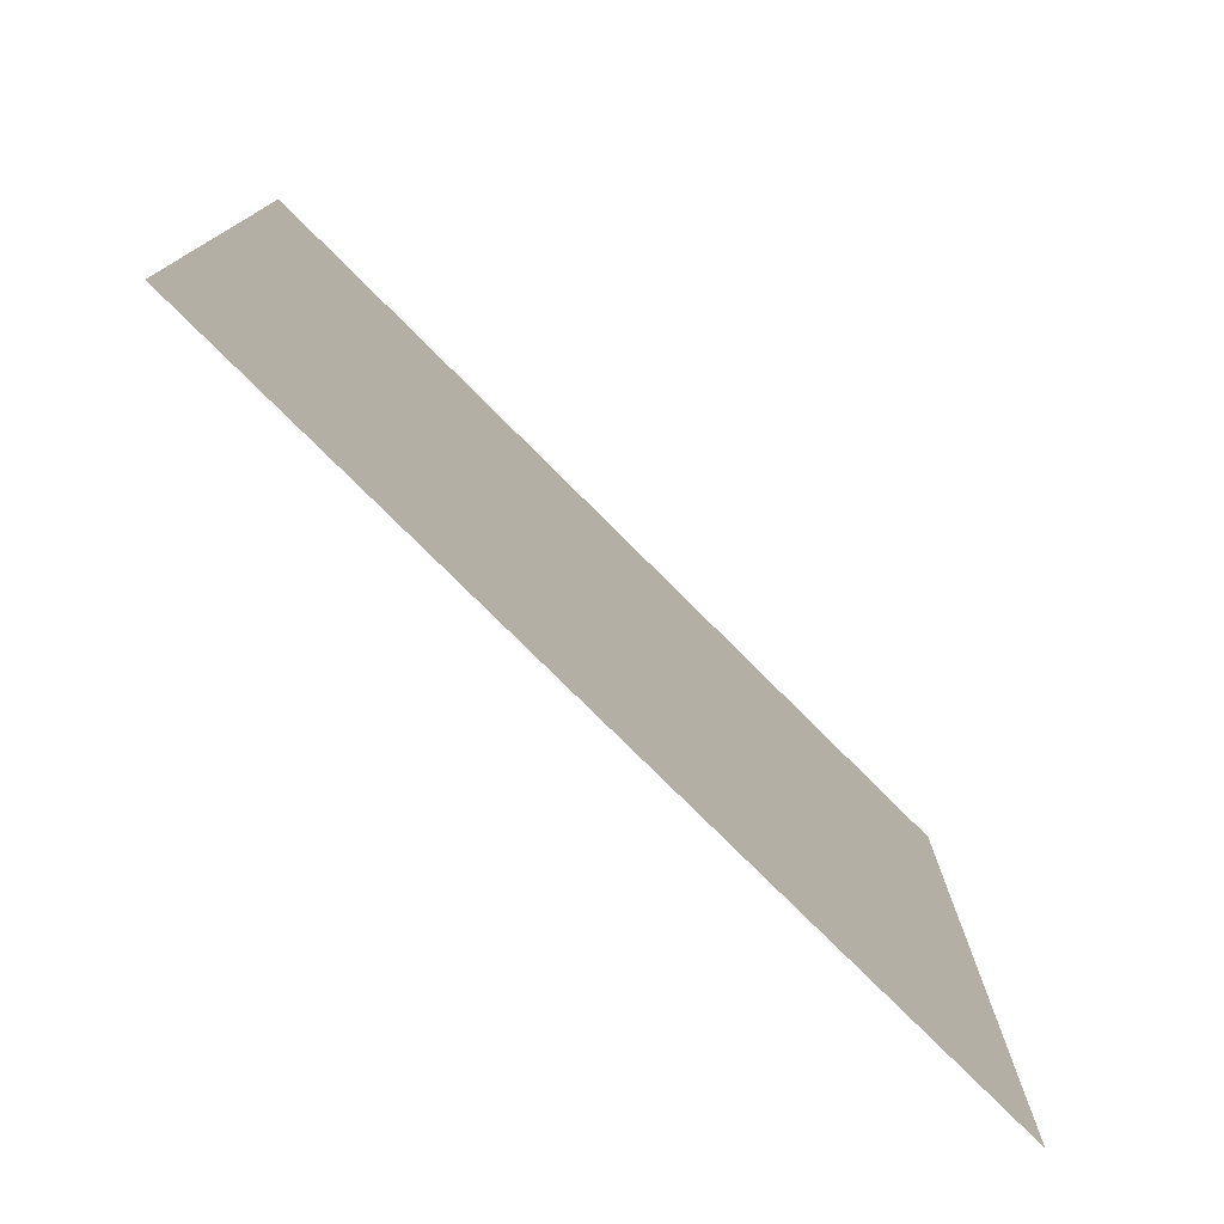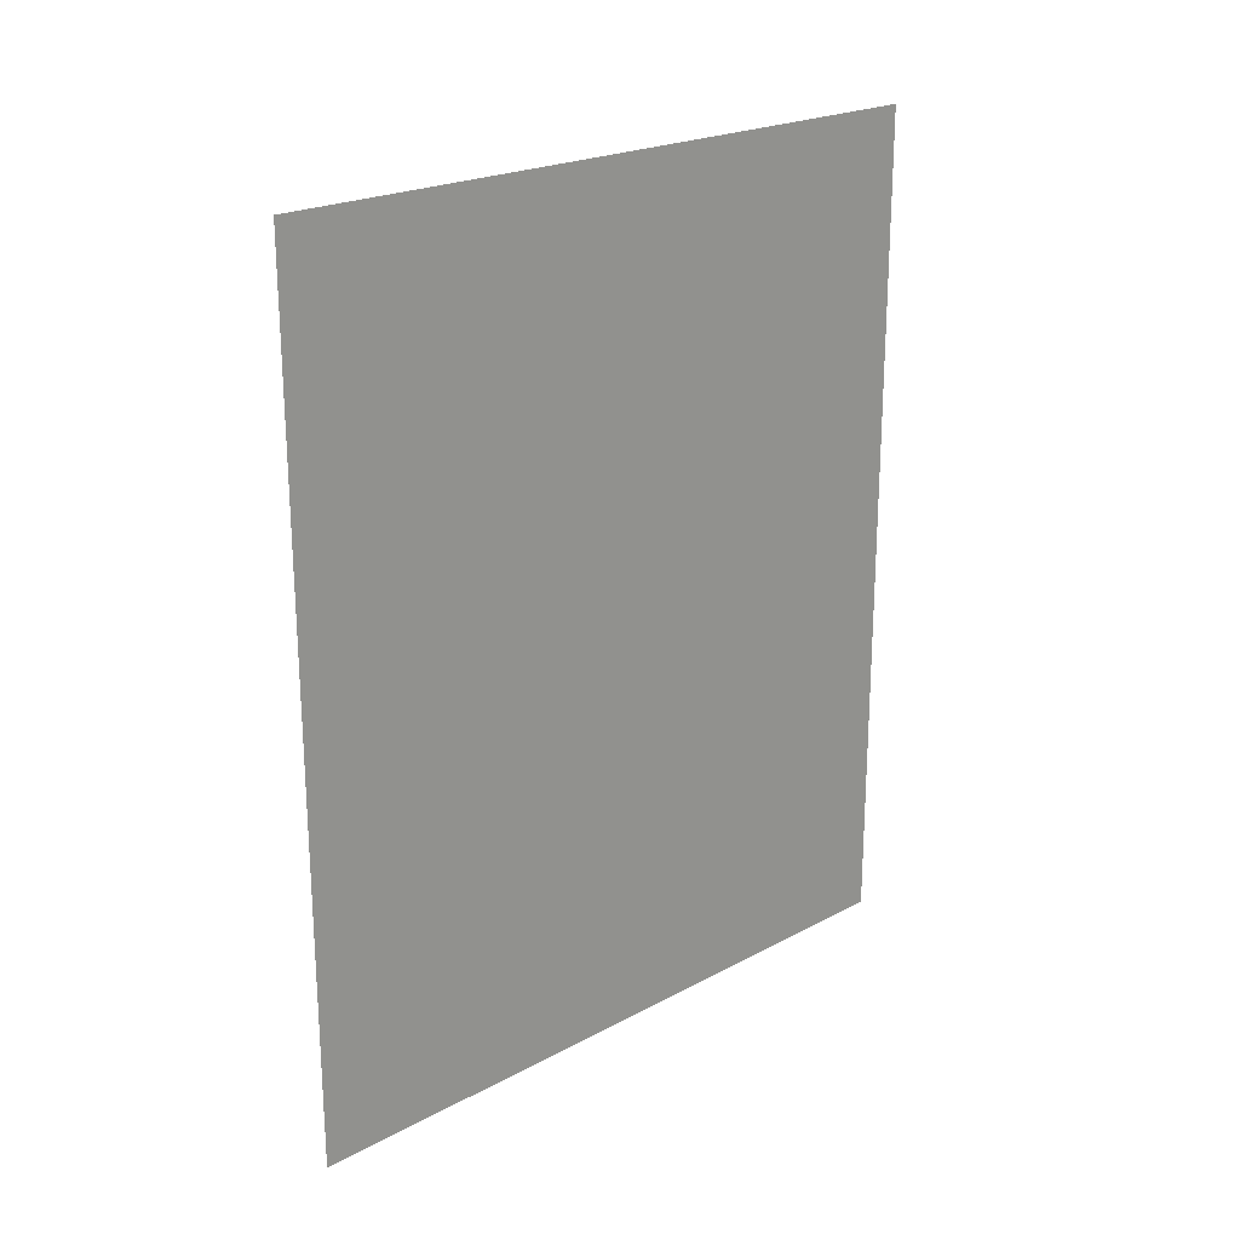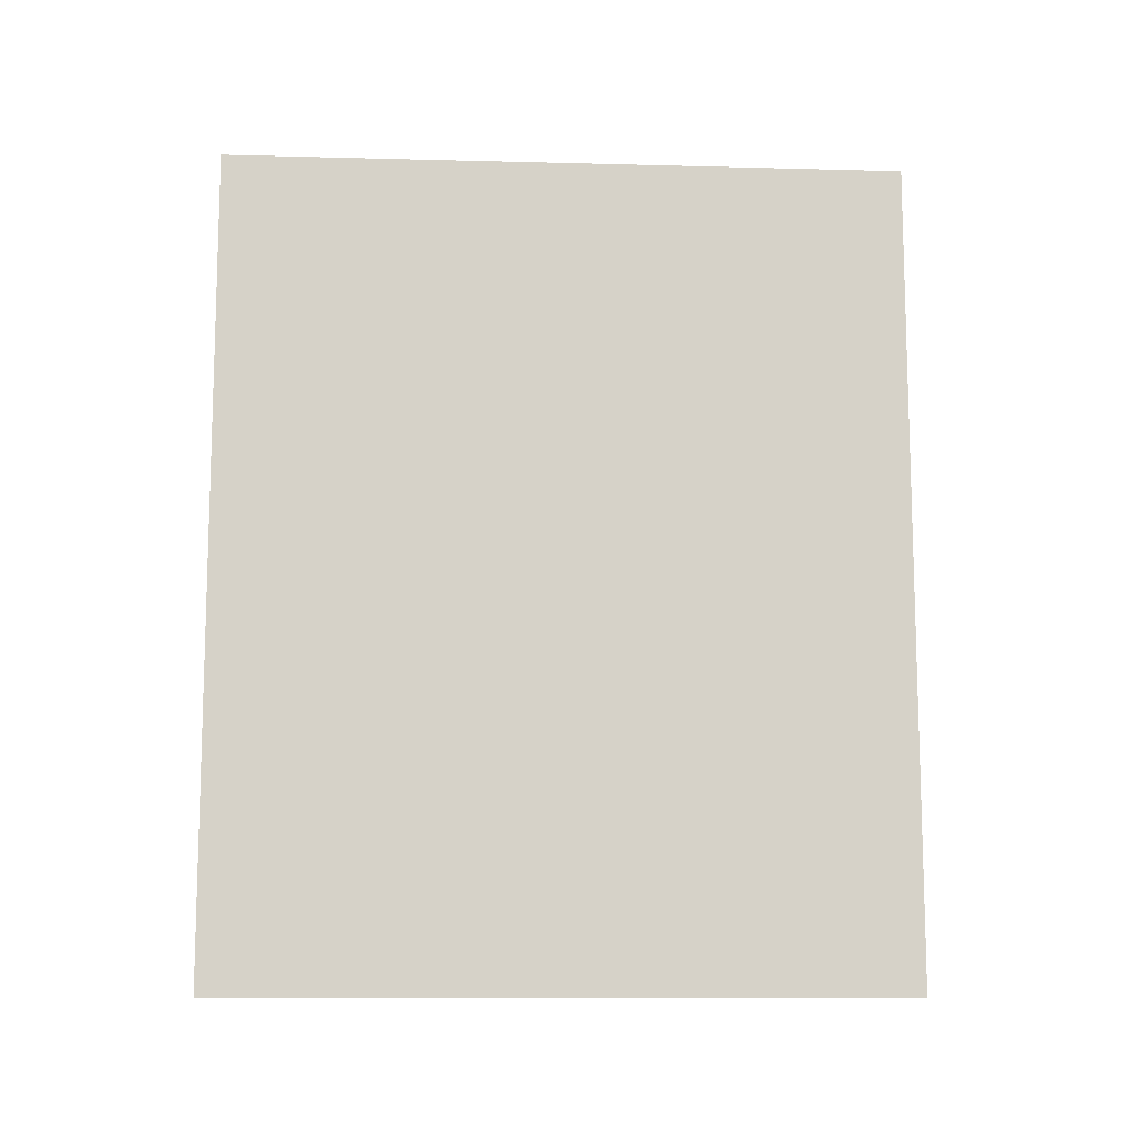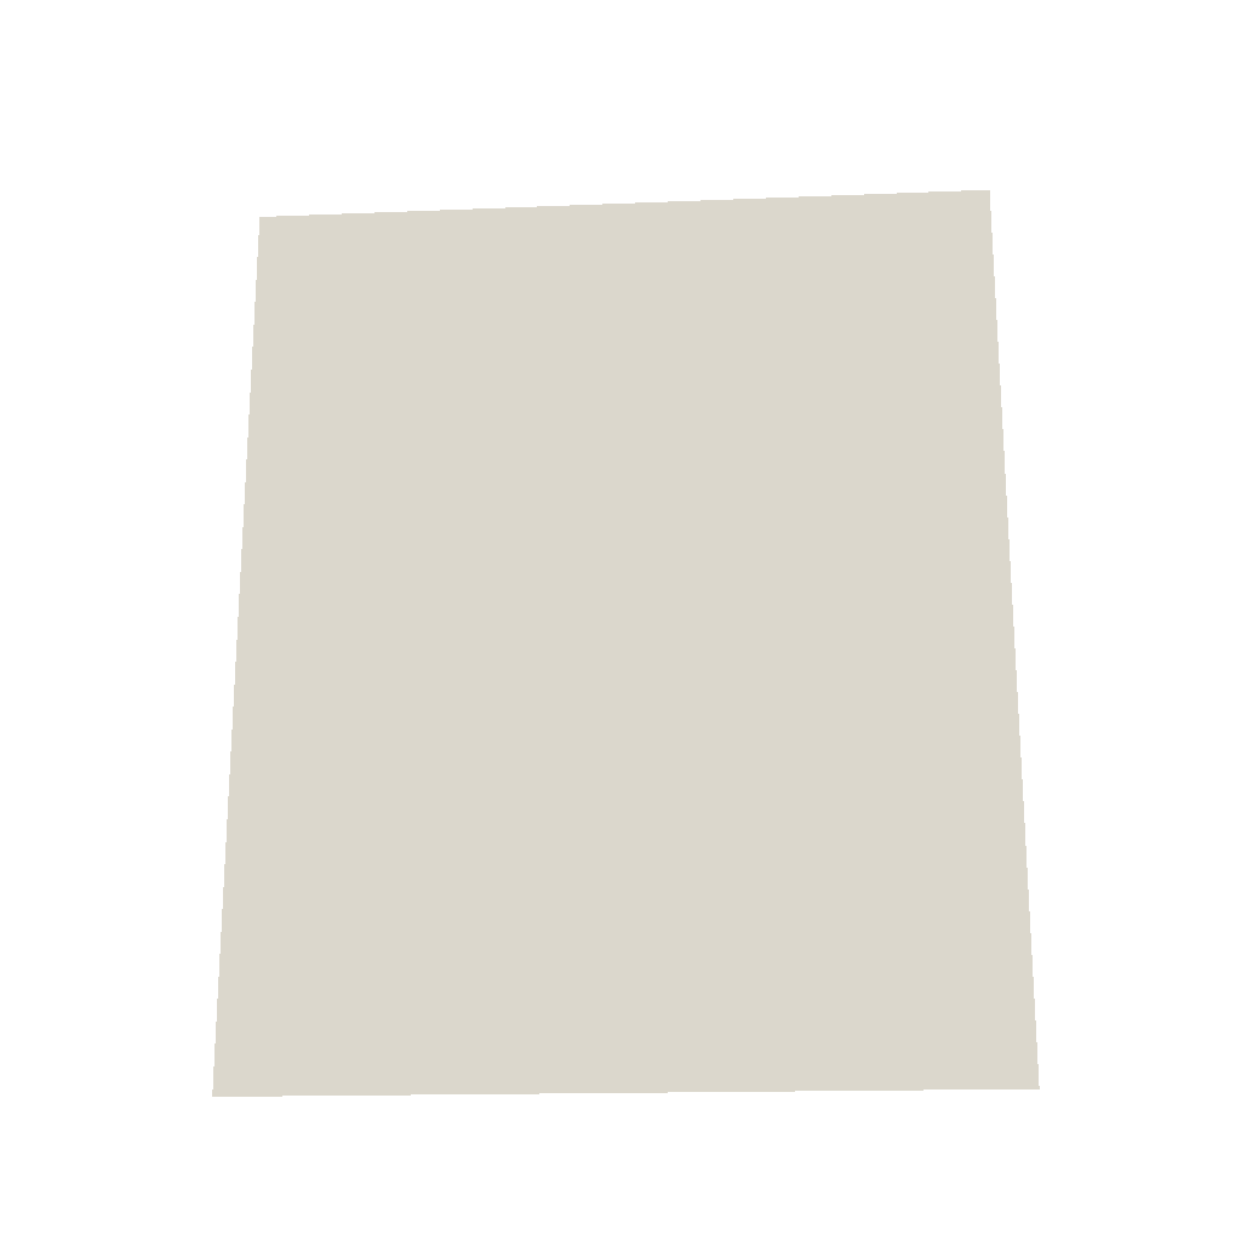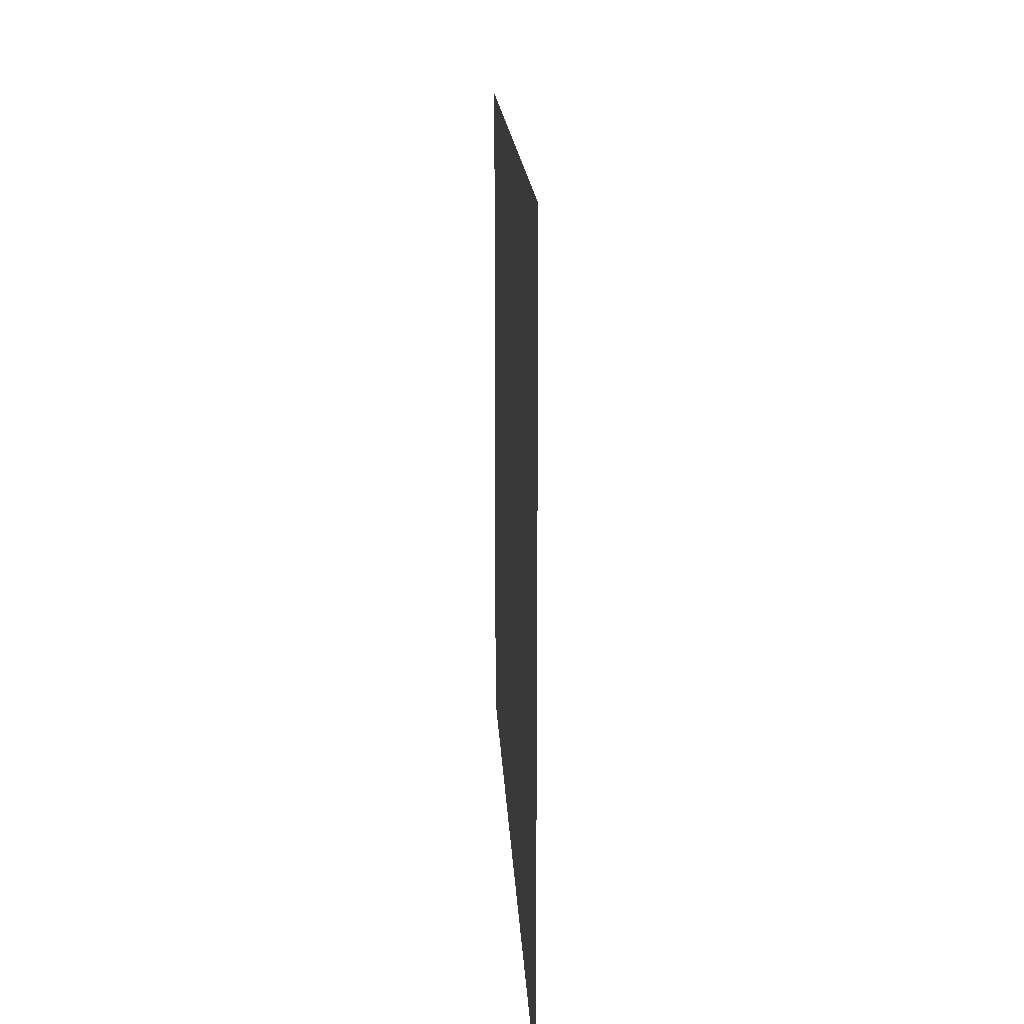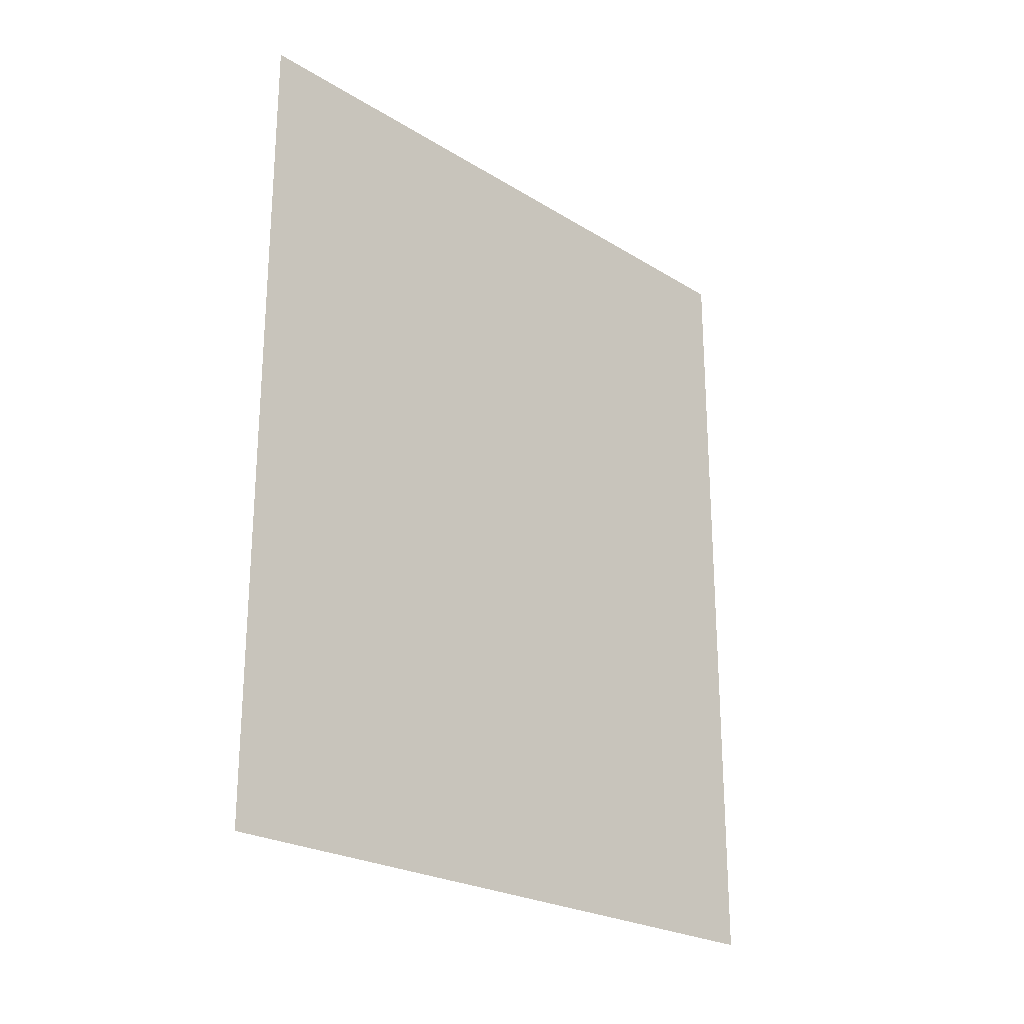
<metadata>
{"format":"obj","ext":"obj","renderer":"f3d","projection":"perspective","resolution":1024,"background":"white","views":[{"elev":-77.1,"azim":45.0,"up":"+Z"},{"elev":22.1,"azim":-133.0,"up":"+Y"},{"elev":-11.0,"azim":86.3,"up":"+Y"},{"elev":-18.3,"azim":94.4,"up":"+Y"},{"elev":15.9,"azim":-2.6,"up":"+Z"},{"elev":-24.0,"azim":-135.5,"up":"+Y"}]}
</metadata>
<code>
o learfrill_Mesh_5
v 3.1e-05 0.4375 0.3125
v 3.1e-05 0.4375 0
v 3.1e-05 0.0625 0.3125
v 3.1e-05 0.0625 0
f 1 3 2
f 3 4 2
f 2 4 1
f 4 3 1

</code>
